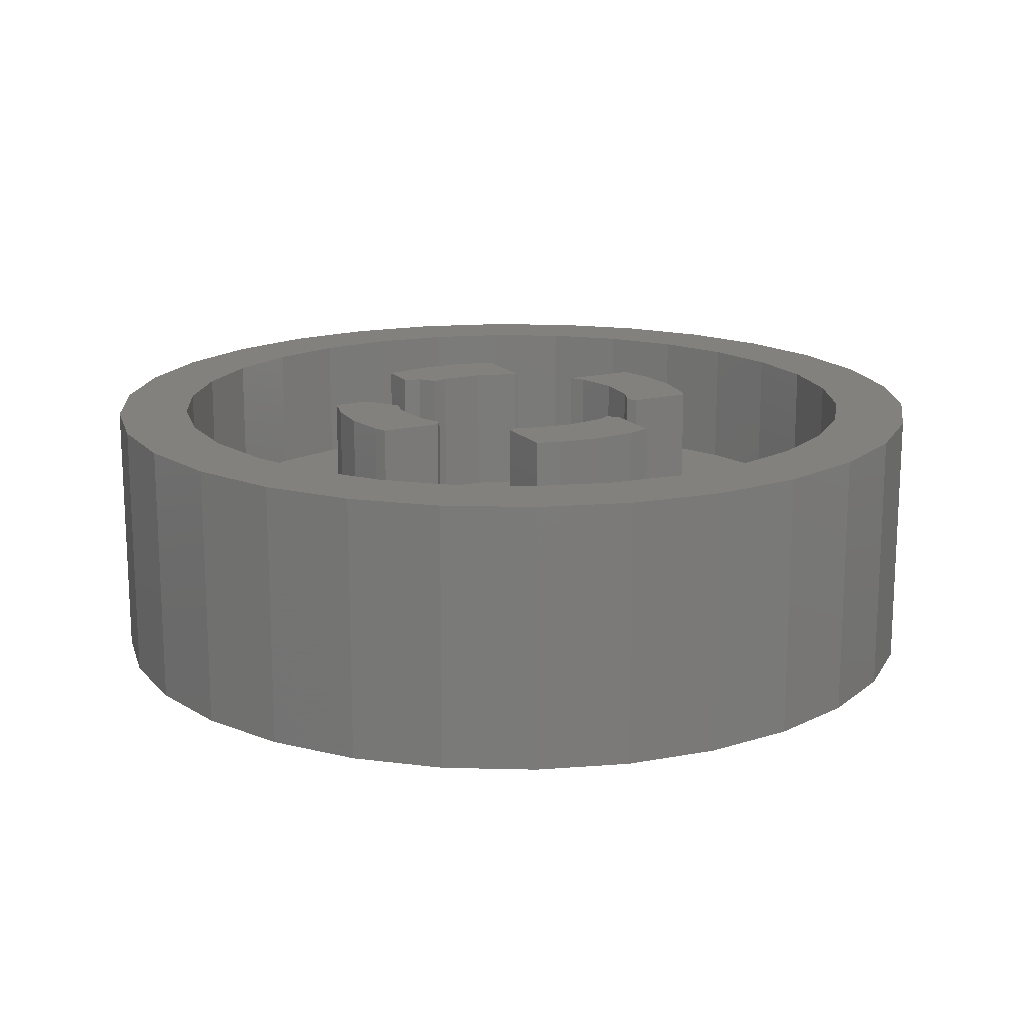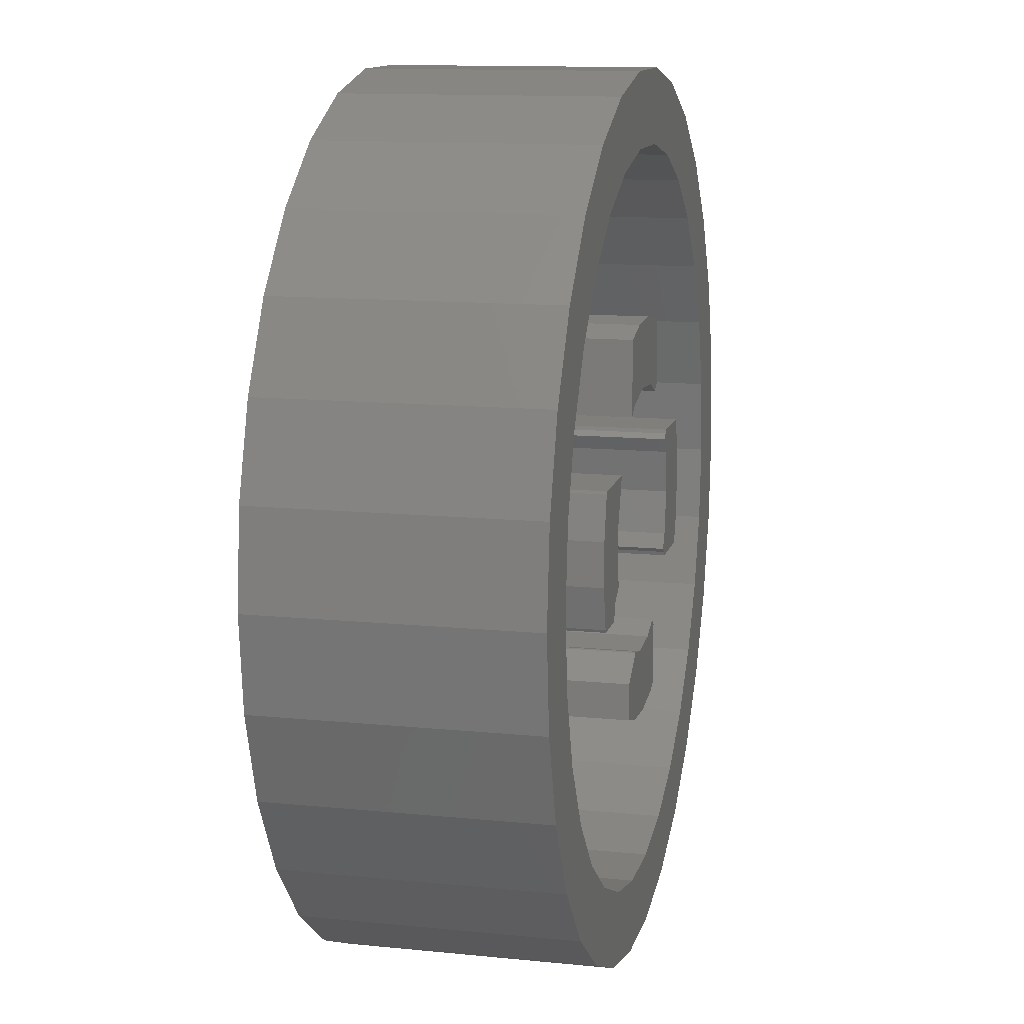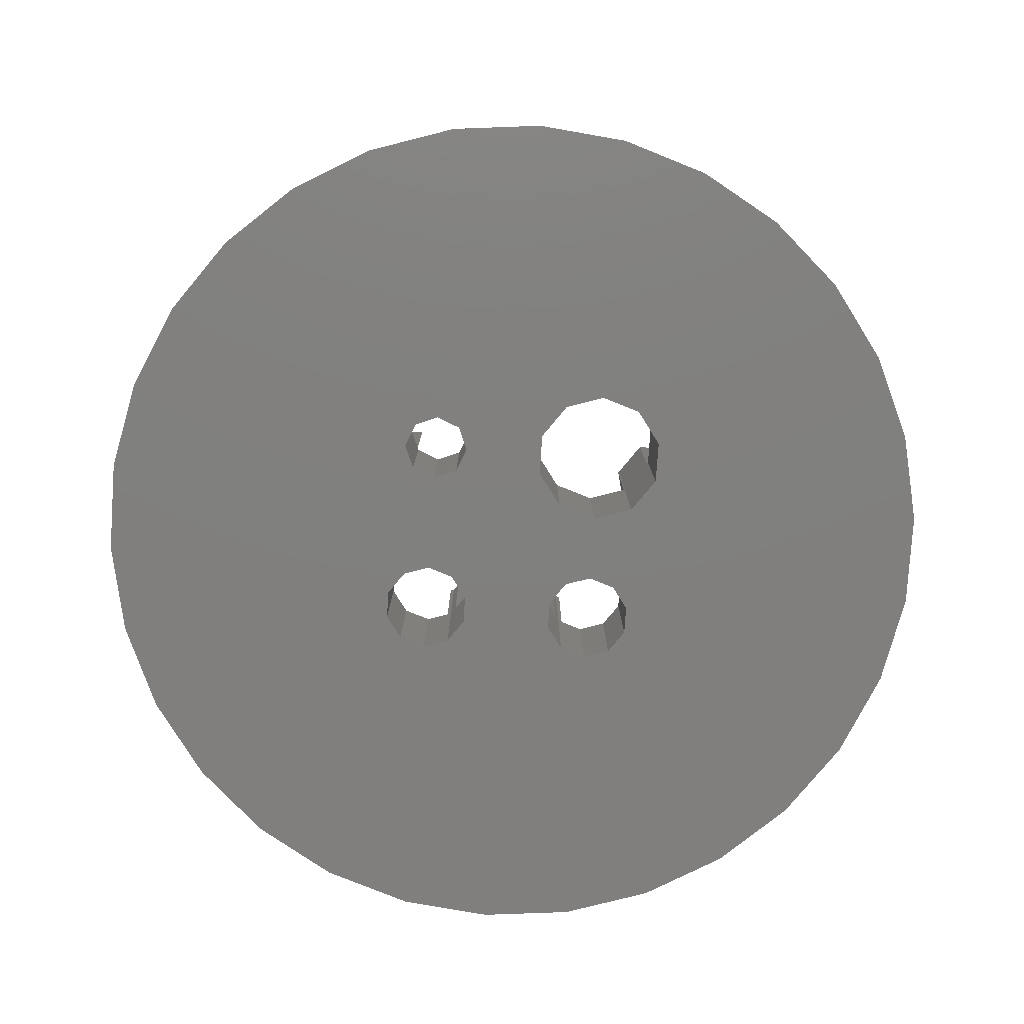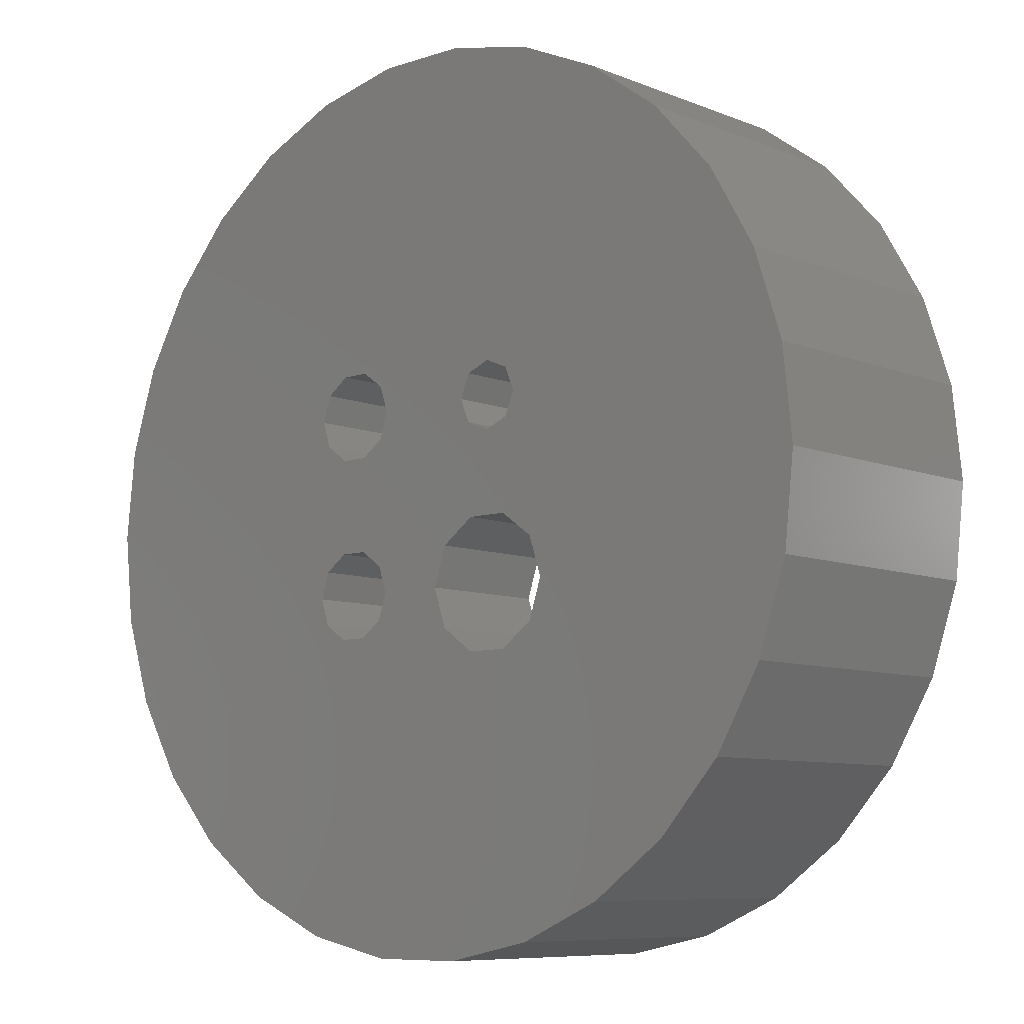
<metadata>
{"format":"stl","ext":"stl","renderer":"f3d","projection":"perspective","resolution":1024,"background":"white","views":[{"elev":16.3,"azim":62.9,"up":"+Z"},{"elev":12.5,"azim":-76.7,"up":"+Y"},{"elev":-79.9,"azim":-93.9,"up":"+Z"},{"elev":-8.2,"azim":-137.8,"up":"+Y"}]}
</metadata>
<code>
# stl→obj: 288 verts, 588 faces
v -19.8 0 -6
v -19.37 4.117 -6
v -19.37 -4.117 -6
v -18.09 8.053 -6
v -16.02 11.64 -6
v -13.25 14.71 -6
v -9.9 17.15 -6
v -6.119 18.83 -6
v -2.07 19.69 -6
v 2.07 19.69 -6
v 6.119 18.83 -6
v 9.9 17.15 -6
v -2.5 4 -6
v 13.25 14.71 -6
v 16.02 11.64 -6
v 5.618 5.176 -6
v 18.09 8.053 -6
v 6 4 -6
v 19.37 4.117 -6
v -1.573 -2.237 -6
v 19.8 0 -6
v 6 -4 -6
v 19.37 -4.117 -6
v 4.618 -5.902 -6
v 18.09 -8.053 -6
v -1 -4 -6
v 2.382 -5.176 -6
v -1.573 -5.763 -6
v 16.02 -11.64 -6
v 13.25 -14.71 -6
v 9.9 -17.15 -6
v 6.119 -18.83 -6
v 2.07 -19.69 -6
v -2.07 -19.69 -6
v -6.119 -18.83 -6
v -9.9 -17.15 -6
v -13.25 -14.71 -6
v -16.02 -11.64 -6
v -18.09 -8.053 -6
v -6.427 -5.763 -6
v -4.927 -6.853 -6
v -3.073 -6.853 -6
v 2.382 -2.824 -6
v 3.382 -2.098 -6
v -3.073 -1.147 -6
v 3.382 -5.902 -6
v -4.927 -1.147 -6
v -5.5 4 -6
v -5.061 5.061 -6
v 2 -4 -6
v -4 5.5 -6
v 3.382 5.902 -6
v -2.939 2.939 -6
v 4.618 5.902 -6
v 2.382 2.824 -6
v 2 4 -6
v 2.382 5.176 -6
v -2.939 5.061 -6
v -4 2.5 -6
v -5.061 2.939 -6
v 4.618 -2.098 -6
v 5.618 -2.824 -6
v 5.618 -5.176 -6
v -7 -4 -6
v 5.618 2.824 -6
v 4.618 2.098 -6
v 3.382 2.098 -6
v -6.427 -2.237 -6
v -19.8 0 6
v -19.37 4.117 6
v -19.37 -4.117 6
v -18.09 -8.053 6
v -16.02 -11.64 6
v -13.25 -14.71 6
v -9.9 -17.15 6
v -6.119 -18.83 6
v -2.07 -19.69 6
v 2.07 -19.69 6
v 6.119 -18.83 6
v 9.9 -17.15 6
v 13.25 -14.71 6
v 16.02 -11.64 6
v 18.09 -8.053 6
v 19.37 -4.117 6
v 19.8 0 6
v 19.37 4.117 6
v 18.09 8.053 6
v 16.02 11.64 6
v 13.25 14.71 6
v 9.9 17.15 6
v 6.119 18.83 6
v 2.07 19.69 6
v -2.07 19.69 6
v -6.119 18.83 6
v -9.9 17.15 6
v -13.25 14.71 6
v -16.02 11.64 6
v -18.09 8.053 6
v -7 -4 0
v -6.427 -5.763 0
v -6.427 -2.237 6
v -6.675 -3 6
v -6.675 -3 0
v -4.927 -1.147 0
v -5.677 -1.691 0
v -5.677 -1.691 6
v -3.073 -1.147 0
v -1.573 -2.237 0
v -1 -4 0
v -1.556 -5.711 6
v -1.556 -5.711 0
v -1.573 -5.763 6
v -3 -6.8 0
v -3 -6.8 6
v -3.073 -6.853 0
v -4.927 -6.853 0
v -5.061 5.061 0
v -5.5 4 0
v -5.061 2.939 0
v -4 5.5 0
v -2.939 5.061 0
v -2.5 4 0
v -2.939 2.939 0
v -4 2.5 0
v 2.382 -2.824 0
v 2 -4 0
v 2.382 -5.176 0
v 3.382 -2.098 0
v 4.618 -2.098 0
v 5.618 -2.824 6
v 5.318 -2.607 6
v 5.318 -2.607 0
v 6 -4 0
v 5.675 -3 0
v 5.675 -3 6
v 5.618 -5.176 0
v 4.618 -5.902 0
v 3.382 -5.902 0
v 2.59 -5.327 0
v 2.59 -5.327 6
v 3 -5.625 6
v 3 -5.625 0
v 2.382 5.176 0
v 2 4 0
v 2.382 2.824 0
v 2.59 5.327 0
v 3.382 5.902 0
v 3 5.625 0
v 2.59 5.327 6
v 3 5.625 6
v 4.618 5.902 0
v 5.618 5.176 0
v 6 4 0
v 5.675 3 6
v 5.675 3 0
v 5.618 2.824 6
v 5.318 2.607 0
v 5.318 2.607 6
v 4.618 2.098 0
v 3.382 2.098 0
v -16.14 -3.431 6
v 13.35 -9.698 6
v 11.04 -12.26 6
v -16.14 3.431 6
v -15.07 6.711 6
v -1.725 -16.41 6
v -5.099 -15.69 6
v 15.07 6.711 6
v 16.14 3.431 6
v 13.35 9.698 6
v 11.04 12.26 6
v 1.725 16.41 6
v 5.099 15.69 6
v -5.099 15.69 6
v -1.725 16.41 6
v -15.07 -6.711 6
v 15.07 -6.711 6
v 8.25 14.29 6
v -13.35 9.698 6
v -11.04 12.26 6
v -8.25 14.29 6
v 16.5 0 6
v 16.14 -3.431 6
v 8.25 -14.29 6
v 5.099 -15.69 6
v 1.725 -16.41 6
v -8.25 -14.29 6
v -11.04 -12.26 6
v -13.35 -9.698 6
v -16.5 0 6
v -16.14 -3.431 0
v -15.07 -6.711 0
v -13.35 -9.698 0
v -8.25 -14.29 0
v -11.04 -12.26 0
v -5.099 -15.69 0
v -1.725 -16.41 0
v 1.725 -16.41 0
v 5.099 -15.69 0
v 8.25 -14.29 0
v -3 -8.453 0
v 5.675 -1.948 0
v 3 -8.436 0
v 0.4873 8.987 0
v 2.408 8.672 0
v 8.25 14.29 0
v -1.725 16.41 0
v 1.725 16.41 0
v -5.099 15.69 0
v -8.25 14.29 0
v -11.04 12.26 0
v -13.35 9.698 0
v -15.07 6.711 0
v -16.14 3.431 0
v -16.5 0 0
v -8.47 3 0
v -8.529 2.874 0
v 13.35 -9.698 0
v 15.07 -6.711 0
v -1.456 8.881 0
v -3 5.109 0
v -3 8.453 0
v 15.07 6.711 0
v 1.473 5.816 0
v 9 0 0
v 8.79 -1.935 0
v 16.5 0 0
v -5.165 3 0
v -5.277 2.856 0
v 1.473 -5.816 0
v -0.4955 -5.98 0
v 6 0 0
v 16.14 -3.431 0
v -5.918 -0.9876 0
v 8.431 -3 0
v 5.675 1.948 0
v 8.79 1.935 0
v 16.14 3.431 0
v 8.431 3 0
v -5.918 0.9876 0
v 13.35 9.698 0
v -8.947 0.9731 0
v 5.099 15.69 0
v 11.04 12.26 0
v 3 8.436 0
v -2.41 5.495 0
v 11.04 -12.26 0
v 2.408 -8.672 0
v -8.529 -2.874 0
v -8.947 -0.9731 0
v 0.4873 -8.987 0
v -1.456 -8.881 0
v -8.47 -3 0
v -0.4955 5.98 0
v -8.47 -3 6
v -8.947 0.9731 6
v -8.947 -0.9731 6
v -8.529 -2.874 6
v -5.918 -0.9876 6
v -5.918 0.9876 6
v -5.277 2.856 6
v -5.165 3 6
v -8.47 3 6
v -8.529 2.874 6
v -3 -8.453 6
v -1.456 -8.881 6
v 2.408 -8.672 6
v 0.4873 -8.987 6
v 3 -8.436 6
v 1.473 -5.816 6
v -0.4955 -5.98 6
v 5.675 -1.948 6
v 8.431 -3 6
v 8.79 -1.935 6
v 9 0 6
v 8.79 1.935 6
v 8.431 3 6
v 5.675 1.948 6
v 6 0 6
v 1.473 5.816 6
v -3 8.453 6
v -3 5.109 6
v -2.41 5.495 6
v -0.4955 5.98 6
v 3 8.436 6
v 2.408 8.672 6
v 0.4873 8.987 6
v -1.456 8.881 6
f 1 2 3
f 3 2 4
f 3 4 5
f 3 5 6
f 3 6 7
f 3 7 8
f 3 8 9
f 3 9 10
f 3 10 11
f 3 11 12
f 13 14 15
f 16 15 17
f 18 17 19
f 20 19 21
f 22 21 23
f 24 23 25
f 26 27 28
f 3 29 30
f 3 30 31
f 3 31 32
f 3 32 33
f 3 33 34
f 3 34 35
f 3 35 36
f 3 36 37
f 3 37 38
f 3 38 39
f 28 25 29
f 3 40 41
f 3 41 29
f 41 42 29
f 28 29 42
f 43 20 44
f 45 19 20
f 46 28 27
f 47 19 45
f 3 19 47
f 48 3 49
f 50 26 43
f 51 12 14
f 13 52 53
f 52 15 54
f 55 3 56
f 57 53 52
f 51 14 58
f 58 14 13
f 59 3 60
f 49 12 51
f 60 3 48
f 3 12 49
f 61 21 62
f 22 23 63
f 63 23 24
f 28 46 25
f 46 24 25
f 62 21 22
f 27 26 50
f 44 21 61
f 40 3 64
f 20 43 26
f 56 59 53
f 3 59 56
f 65 19 66
f 3 55 67
f 3 67 66
f 3 66 19
f 18 19 65
f 16 17 18
f 54 15 16
f 13 15 52
f 64 3 68
f 20 21 44
f 56 53 57
f 68 3 47
f 1 69 2
f 2 69 70
f 1 3 69
f 69 3 71
f 3 39 71
f 71 39 72
f 39 38 72
f 72 38 73
f 38 37 73
f 73 37 74
f 74 37 36
f 75 74 36
f 75 36 35
f 76 75 35
f 76 35 34
f 77 76 34
f 77 34 33
f 78 77 33
f 78 33 32
f 79 78 32
f 79 32 31
f 80 79 31
f 80 31 30
f 81 80 30
f 81 30 29
f 82 81 29
f 82 29 25
f 83 82 25
f 83 25 23
f 84 83 23
f 84 23 21
f 85 84 21
f 21 19 86
f 85 21 86
f 19 17 87
f 86 19 87
f 17 15 88
f 87 17 88
f 15 14 89
f 88 15 89
f 12 90 14
f 14 90 89
f 11 91 12
f 12 91 90
f 10 92 11
f 11 92 91
f 9 93 10
f 10 93 92
f 8 94 9
f 9 94 93
f 7 95 8
f 8 95 94
f 6 96 7
f 7 96 95
f 5 97 6
f 6 97 96
f 4 98 5
f 5 98 97
f 2 70 4
f 4 70 98
f 99 100 40
f 64 99 40
f 68 101 102
f 99 68 103
f 103 68 102
f 64 68 99
f 47 104 105
f 101 47 105
f 106 101 105
f 101 68 47
f 45 107 104
f 47 45 104
f 20 108 107
f 45 20 107
f 109 108 26
f 26 108 20
f 110 111 112
f 26 111 109
f 28 111 26
f 112 111 28
f 113 114 112
f 113 112 28
f 113 28 115
f 28 42 115
f 115 42 116
f 116 42 41
f 116 41 100
f 100 41 40
f 49 117 118
f 48 49 118
f 118 119 60
f 48 118 60
f 51 120 117
f 49 51 117
f 58 121 120
f 51 58 120
f 122 121 13
f 13 121 58
f 122 13 123
f 123 13 53
f 123 53 124
f 124 53 59
f 124 59 119
f 119 59 60
f 43 125 126
f 50 43 126
f 126 127 27
f 50 126 27
f 44 128 125
f 43 44 125
f 61 129 128
f 44 61 128
f 62 130 131
f 129 62 132
f 132 62 131
f 61 62 129
f 133 134 22
f 130 134 135
f 62 134 130
f 22 134 62
f 133 22 136
f 136 22 63
f 136 63 137
f 137 63 24
f 137 24 138
f 138 24 46
f 139 140 141
f 139 141 142
f 139 46 127
f 142 138 46
f 142 46 139
f 46 27 127
f 57 143 144
f 56 57 144
f 144 145 55
f 56 144 55
f 146 143 52
f 52 147 148
f 149 52 148
f 150 149 148
f 149 146 52
f 143 57 52
f 54 151 147
f 52 54 147
f 16 152 151
f 54 16 151
f 153 152 18
f 18 152 16
f 154 155 156
f 18 155 153
f 65 155 18
f 156 155 65
f 157 158 156
f 157 156 65
f 157 65 159
f 65 66 159
f 159 66 160
f 160 66 67
f 160 67 145
f 145 67 55
f 70 69 71
f 73 70 72
f 72 70 71
f 74 70 73
f 161 70 74
f 162 163 82
f 164 165 70
f 166 167 77
f 168 169 86
f 170 168 87
f 171 170 88
f 172 173 91
f 174 175 92
f 95 70 94
f 96 70 95
f 97 70 96
f 98 70 97
f 176 161 74
f 177 162 83
f 173 178 90
f 94 70 179
f 94 180 93
f 94 179 180
f 180 181 93
f 93 174 92
f 181 174 93
f 92 175 91
f 175 172 91
f 91 173 90
f 169 182 85
f 90 178 89
f 165 179 70
f 89 171 88
f 88 170 87
f 87 168 86
f 86 169 85
f 85 182 84
f 84 183 83
f 178 171 89
f 183 177 83
f 83 162 82
f 82 163 81
f 81 184 80
f 80 185 79
f 79 186 78
f 182 183 84
f 78 166 77
f 77 167 76
f 167 187 76
f 76 188 75
f 75 189 74
f 189 176 74
f 161 190 70
f 163 184 81
f 184 185 80
f 185 186 79
f 186 166 78
f 188 189 75
f 187 188 76
f 190 164 70
f 191 192 193
f 194 191 195
f 195 191 193
f 196 191 194
f 197 191 196
f 198 191 197
f 199 191 198
f 200 191 199
f 201 191 200
f 202 107 108
f 144 123 124
f 142 203 138
f 204 205 206
f 207 191 208
f 209 191 207
f 210 191 209
f 211 191 210
f 212 191 211
f 213 191 212
f 214 191 213
f 215 191 214
f 216 191 217
f 138 218 219
f 220 204 206
f 221 222 120
f 152 153 223
f 122 123 224
f 144 143 123
f 225 226 227
f 119 228 229
f 133 136 219
f 201 116 191
f 201 115 116
f 230 139 109
f 231 230 111
f 202 232 107
f 109 139 127
f 134 133 233
f 132 202 129
f 232 104 107
f 232 234 104
f 235 134 233
f 232 236 234
f 237 225 238
f 159 234 236
f 239 237 238
f 157 159 236
f 160 145 234
f 155 239 223
f 145 144 240
f 118 117 216
f 151 152 241
f 153 155 223
f 242 217 191
f 147 151 241
f 229 240 124
f 208 222 243
f 208 191 222
f 243 220 206
f 206 205 244
f 205 245 244
f 136 137 219
f 244 147 241
f 244 148 147
f 221 121 246
f 241 152 223
f 144 124 240
f 226 235 233
f 223 239 238
f 159 160 234
f 238 225 227
f 227 226 233
f 202 128 129
f 202 108 128
f 201 113 115
f 233 133 219
f 126 125 109
f 99 103 191
f 127 126 109
f 100 99 191
f 219 137 138
f 125 128 108
f 218 203 247
f 203 248 247
f 249 250 191
f 247 251 200
f 251 252 200
f 252 201 200
f 116 100 191
f 248 251 247
f 216 222 191
f 253 191 103
f 249 191 253
f 119 118 228
f 234 105 104
f 222 220 243
f 109 111 230
f 138 203 218
f 246 121 254
f 229 124 119
f 117 222 216
f 224 123 143
f 120 121 221
f 245 148 244
f 120 222 117
f 108 109 125
f 240 234 145
f 146 224 143
f 121 224 254
f 121 122 224
f 250 242 191
f 216 228 118
f 103 102 255
f 253 103 255
f 256 257 258
f 102 256 255
f 255 256 258
f 101 256 102
f 106 256 101
f 259 256 106
f 260 256 259
f 261 256 260
f 262 256 261
f 263 256 262
f 264 256 263
f 259 106 105
f 234 259 105
f 114 265 266
f 267 114 268
f 268 114 266
f 269 114 267
f 141 114 269
f 270 114 141
f 140 270 141
f 112 114 271
f 110 112 271
f 270 271 114
f 271 231 110
f 110 231 111
f 114 113 265
f 265 113 201
f 272 202 131
f 131 202 132
f 272 131 130
f 135 272 130
f 135 273 272
f 273 274 272
f 274 275 272
f 275 276 272
f 276 277 272
f 278 279 154
f 277 279 272
f 277 154 279
f 156 278 154
f 158 278 156
f 235 273 135
f 134 235 135
f 142 141 269
f 203 142 269
f 140 139 270
f 270 139 230
f 146 149 280
f 224 146 280
f 280 149 281
f 281 282 283
f 284 281 283
f 284 280 281
f 149 150 281
f 150 285 281
f 285 286 281
f 286 287 281
f 287 288 281
f 245 285 150
f 148 245 150
f 277 239 154
f 154 239 155
f 278 158 236
f 236 158 157
f 190 161 191
f 215 190 191
f 161 176 192
f 191 161 192
f 176 189 193
f 192 176 193
f 189 188 195
f 193 189 195
f 187 194 188
f 188 194 195
f 167 196 187
f 187 196 194
f 166 197 167
f 167 197 196
f 186 198 166
f 166 198 197
f 185 199 186
f 186 199 198
f 184 200 185
f 185 200 199
f 163 247 184
f 184 247 200
f 162 218 163
f 163 218 247
f 177 219 162
f 162 219 218
f 183 233 177
f 177 233 219
f 182 227 183
f 183 227 233
f 182 169 227
f 227 169 238
f 169 168 238
f 238 168 223
f 168 170 223
f 223 170 241
f 170 171 241
f 241 171 244
f 244 171 178
f 206 244 178
f 206 178 173
f 243 206 173
f 243 173 172
f 208 243 172
f 208 172 175
f 207 208 175
f 207 175 174
f 209 207 174
f 209 174 181
f 210 209 181
f 210 181 180
f 211 210 180
f 211 180 179
f 212 211 179
f 212 179 165
f 213 212 165
f 213 165 164
f 214 213 164
f 214 164 190
f 215 214 190
f 242 256 217
f 217 256 264
f 250 257 242
f 242 257 256
f 250 249 257
f 257 249 258
f 249 253 258
f 258 253 255
f 265 201 252
f 266 265 252
f 266 252 251
f 268 266 251
f 268 251 248
f 267 268 248
f 267 248 203
f 269 267 203
f 273 235 226
f 274 273 226
f 274 226 225
f 275 274 225
f 225 237 276
f 275 225 276
f 237 239 277
f 276 237 277
f 205 286 245
f 245 286 285
f 204 287 205
f 205 287 286
f 220 288 204
f 204 288 287
f 222 281 220
f 220 281 288
f 281 222 282
f 282 222 221
f 246 283 282
f 221 246 282
f 254 284 283
f 246 254 283
f 224 280 284
f 254 224 284
f 279 278 232
f 232 278 236
f 279 232 272
f 272 232 202
f 270 230 271
f 271 230 231
f 240 260 259
f 234 240 259
f 229 261 260
f 240 229 260
f 228 262 261
f 229 228 261
f 262 228 263
f 263 228 216
f 217 264 216
f 216 264 263

</code>
